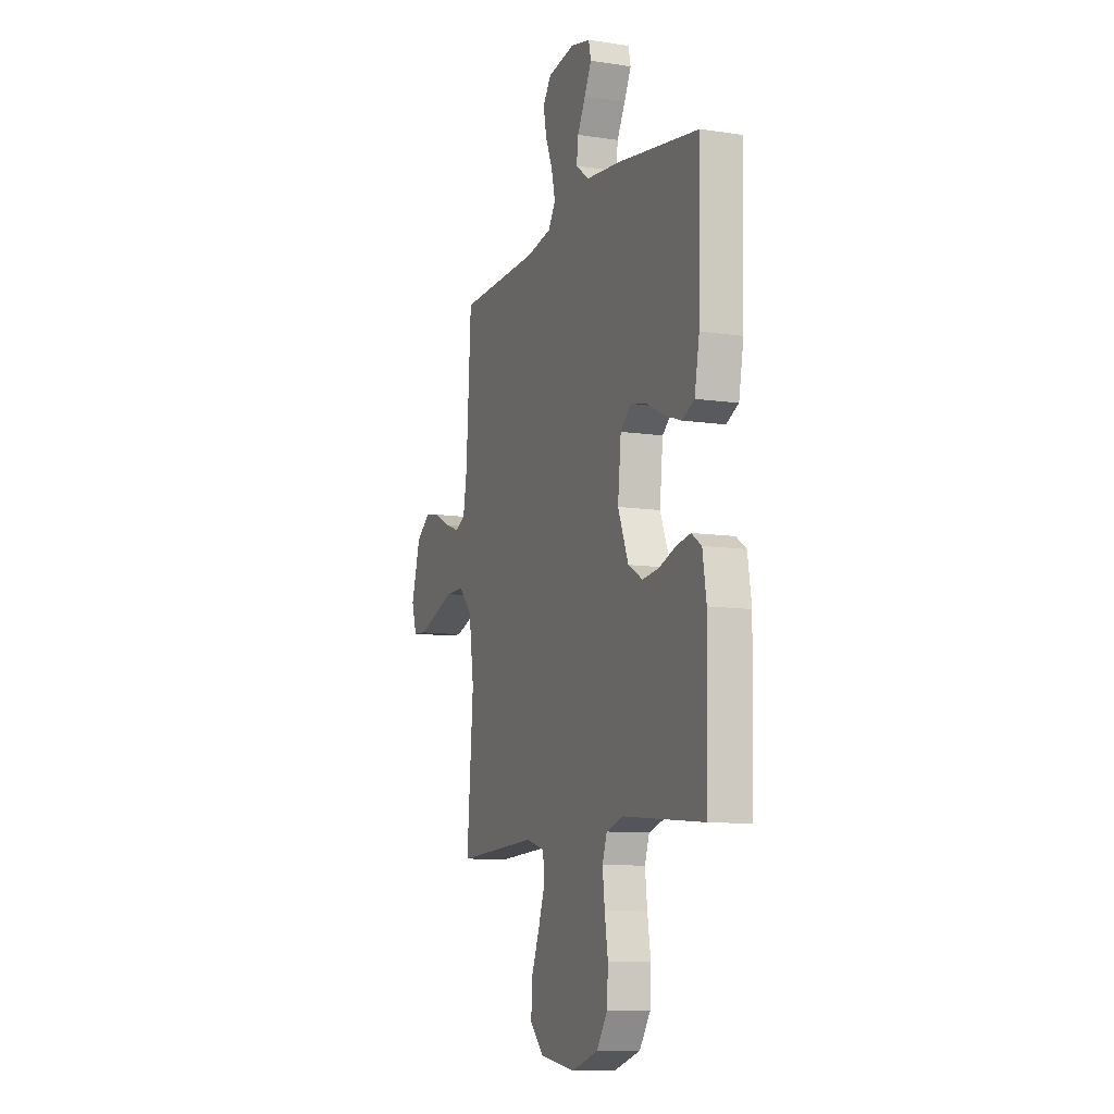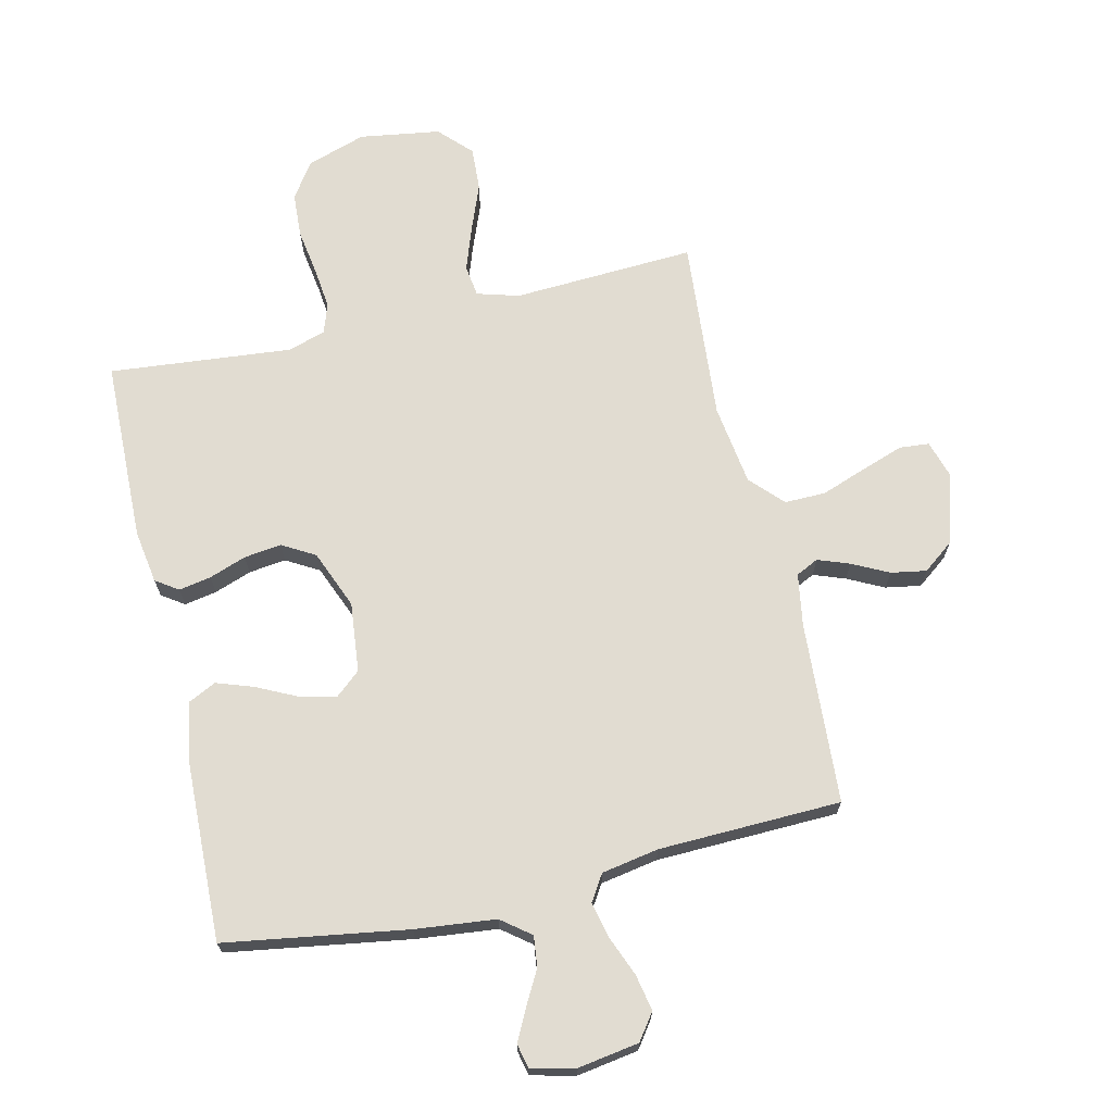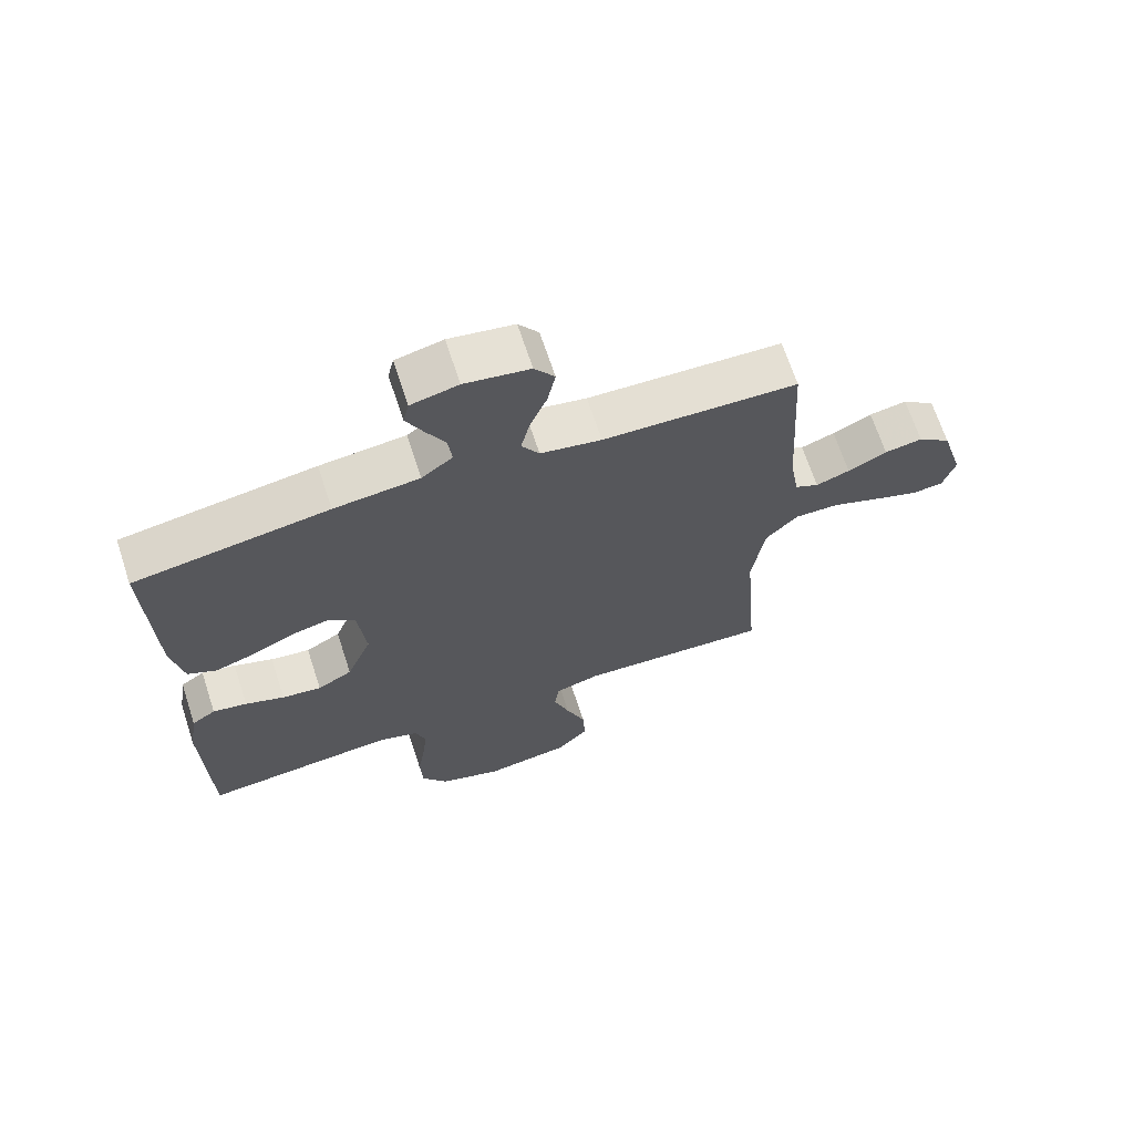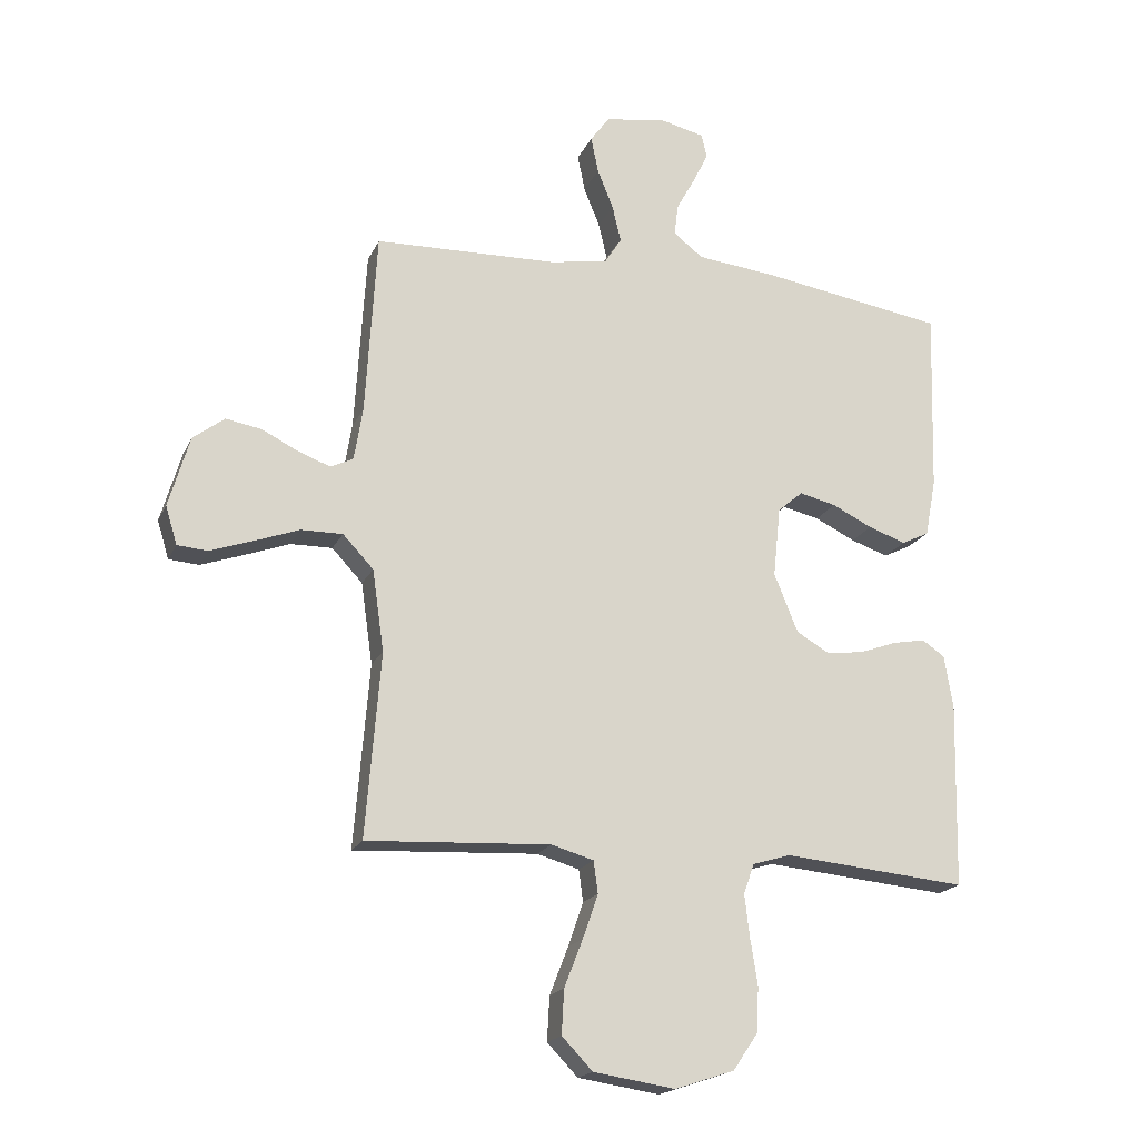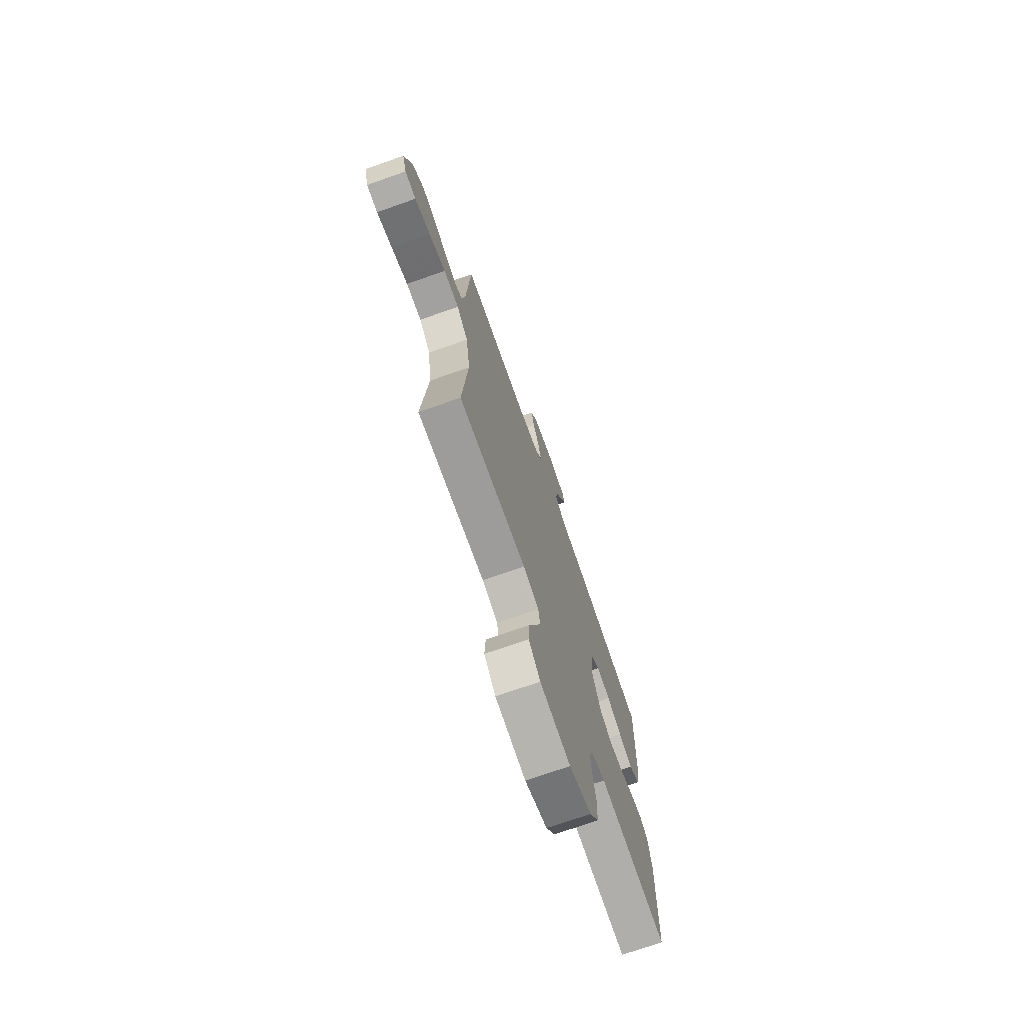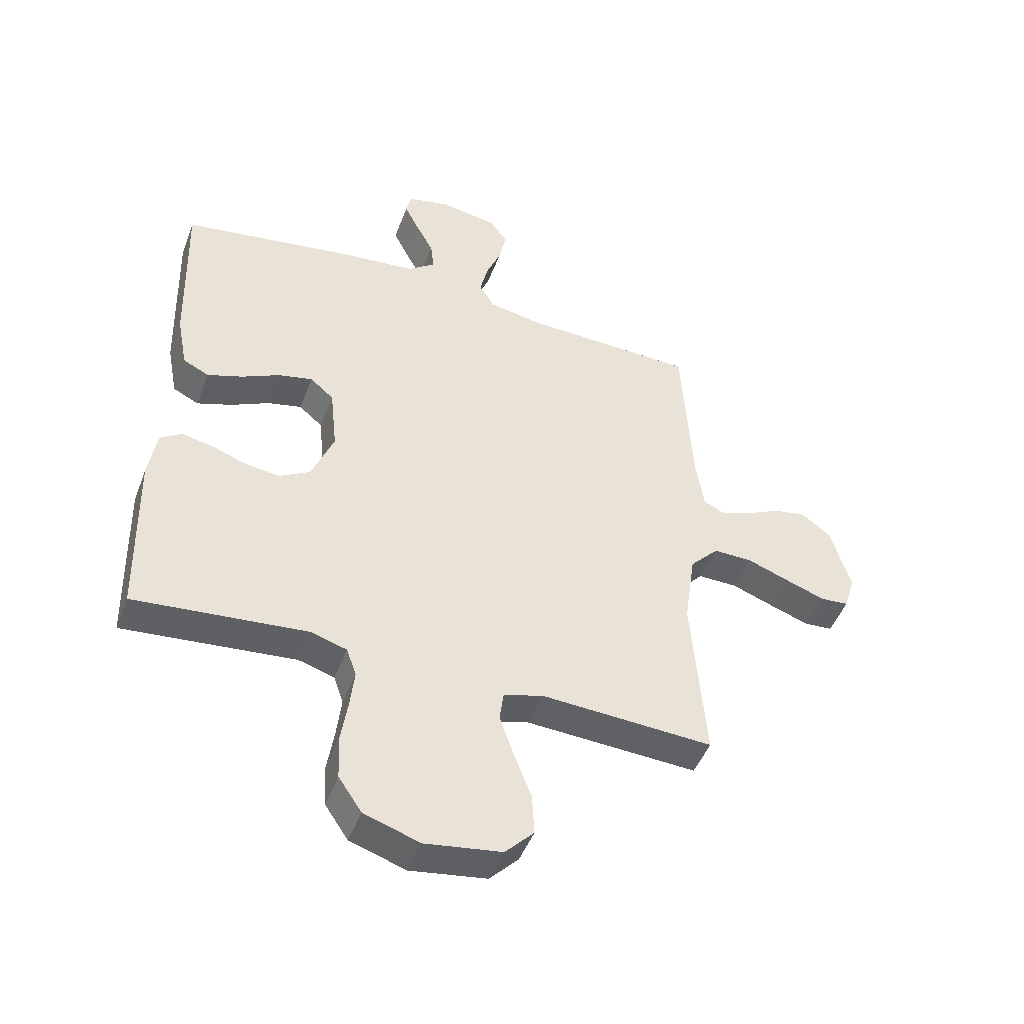
<metadata>
{"format":"obj","ext":"obj","renderer":"f3d","projection":"perspective","resolution":1024,"background":"white","views":[{"elev":-10.0,"azim":-111.3,"up":"+Z"},{"elev":69.0,"azim":-13.0,"up":"+Y"},{"elev":67.6,"azim":-18.2,"up":"+Z"},{"elev":-18.9,"azim":161.1,"up":"+Z"},{"elev":-73.0,"azim":109.4,"up":"+Z"},{"elev":-47.1,"azim":-20.3,"up":"+Z"}]}
</metadata>
<code>
v 0.5 0.07 0.5
v 0.518 0.07 0.2
v 0.532 0.07 0.114
v 0.569 0.07 0.096
v 0.621 0.07 0.115
v 0.681 0.07 0.145
v 0.739 0.07 0.155
v 0.79 0.07 0.116
v 0.824 0.07 0
v 0.805 0.07 -0.062
v 0.756 0.07 -0.066
v 0.687 0.07 -0.042
v 0.613 0.07 -0.015
v 0.545 0.07 -0.014
v 0.495 0.07 -0.067
v 0.476 0.07 -0.2
v 0.5 0.07 -0.5
v 0.2 0.07 -0.484
v 0.131 0.07 -0.504
v 0.124 0.07 -0.556
v 0.149 0.07 -0.628
v 0.179 0.07 -0.705
v 0.183 0.07 -0.777
v 0.133 0.07 -0.829
v 0 0.07 -0.849
v -0.097 0.07 -0.817
v -0.137 0.07 -0.758
v -0.141 0.07 -0.685
v -0.129 0.07 -0.609
v -0.121 0.07 -0.54
v -0.138 0.07 -0.491
v -0.2 0.07 -0.472
v -0.5 0.07 -0.5
v -0.507 0.07 -0.2
v -0.493 0.07 -0.112
v -0.456 0.07 -0.087
v -0.403 0.07 -0.097
v -0.342 0.07 -0.119
v -0.281 0.07 -0.127
v -0.227 0.07 -0.096
v -0.188 0.07 0
v -0.2 0.07 0.115
v -0.241 0.07 0.15
v -0.301 0.07 0.136
v -0.367 0.07 0.104
v -0.428 0.07 0.083
v -0.473 0.07 0.105
v -0.491 0.07 0.2
v -0.5 0.07 0.5
v -0.2 0.07 0.547
v -0.068 0.07 0.561
v -0.02 0.07 0.598
v -0.026 0.07 0.649
v -0.056 0.07 0.704
v -0.082 0.07 0.756
v -0.073 0.07 0.795
v 0 0.07 0.812
v 0.1 0.07 0.796
v 0.131 0.07 0.753
v 0.119 0.07 0.693
v 0.093 0.07 0.629
v 0.079 0.07 0.569
v 0.106 0.07 0.526
v 0.2 0.07 0.509
v 0.5 0 0.5
v 0.518 0 0.2
v 0.532 0 0.114
v 0.569 0 0.096
v 0.621 0 0.115
v 0.681 0 0.145
v 0.739 0 0.155
v 0.79 0 0.116
v 0.824 0 0
v 0.805 0 -0.062
v 0.756 0 -0.066
v 0.687 0 -0.042
v 0.613 0 -0.015
v 0.545 0 -0.014
v 0.495 0 -0.067
v 0.476 0 -0.2
v 0.5 0 -0.5
v 0.2 0 -0.484
v 0.131 0 -0.504
v 0.124 0 -0.556
v 0.149 0 -0.628
v 0.179 0 -0.705
v 0.183 0 -0.777
v 0.133 0 -0.829
v 0 0 -0.849
v -0.097 0 -0.817
v -0.137 0 -0.758
v -0.141 0 -0.685
v -0.129 0 -0.609
v -0.121 0 -0.54
v -0.138 0 -0.491
v -0.2 0 -0.472
v -0.5 0 -0.5
v -0.507 0 -0.2
v -0.493 0 -0.112
v -0.456 0 -0.087
v -0.403 0 -0.097
v -0.342 0 -0.119
v -0.281 0 -0.127
v -0.227 0 -0.096
v -0.188 0 0
v -0.2 0 0.115
v -0.241 0 0.15
v -0.301 0 0.136
v -0.367 0 0.104
v -0.428 0 0.083
v -0.473 0 0.105
v -0.491 0 0.2
v -0.5 0 0.5
v -0.2 0 0.547
v -0.068 0 0.561
v -0.02 0 0.598
v -0.026 0 0.649
v -0.056 0 0.704
v -0.082 0 0.756
v -0.073 0 0.795
v 0 0 0.812
v 0.1 0 0.796
v 0.131 0 0.753
v 0.119 0 0.693
v 0.093 0 0.629
v 0.079 0 0.569
v 0.106 0 0.526
v 0.2 0 0.509
f 59 60 61
f 58 59 61
f 57 58 61
f 56 57 61
f 55 56 61
f 54 55 61
f 53 54 61
f 52 53 61 62
f 51 52 62 63
f 50 51 63
f 49 50 63
f 48 49 63
f 47 48 63
f 46 47 63
f 45 46 63
f 44 45 63
f 36 37 38
f 35 36 38
f 34 35 38
f 33 34 38
f 32 33 38
f 31 32 38 39
f 27 28 29
f 26 27 29
f 25 26 29
f 24 25 29
f 23 24 29
f 22 23 29
f 21 22 29
f 20 21 29 30
f 19 20 30 31
f 16 17 18
f 31 39 40
f 19 31 40
f 18 19 40
f 16 18 40
f 15 16 40
f 11 12 13
f 10 11 13
f 9 10 13
f 8 9 13
f 7 8 13
f 6 7 13
f 5 6 13
f 4 5 13 14
f 64 1 2
f 64 2 3
f 43 44 63 64
f 42 43 64 3
f 4 14 15
f 3 4 15
f 42 3 15
f 41 42 15
f 15 40 41
f 125 124 123
f 125 123 122
f 125 122 121
f 125 121 120
f 125 120 119
f 125 119 118
f 125 118 117
f 126 125 117 116
f 127 126 116 115
f 127 115 114
f 127 114 113
f 127 113 112
f 127 112 111
f 127 111 110
f 127 110 109
f 127 109 108
f 102 101 100
f 102 100 99
f 102 99 98
f 102 98 97
f 102 97 96
f 103 102 96 95
f 93 92 91
f 93 91 90
f 93 90 89
f 93 89 88
f 93 88 87
f 93 87 86
f 93 86 85
f 94 93 85 84
f 95 94 84 83
f 82 81 80
f 104 103 95
f 104 95 83
f 104 83 82
f 104 82 80
f 104 80 79
f 77 76 75
f 77 75 74
f 77 74 73
f 77 73 72
f 77 72 71
f 77 71 70
f 77 70 69
f 78 77 69 68
f 66 65 128
f 67 66 128
f 128 127 108 107
f 67 128 107 106
f 79 78 68
f 79 68 67
f 79 67 106
f 79 106 105
f 105 104 79
f 1 65 66 2
f 2 66 67 3
f 3 67 68 4
f 4 68 69 5
f 5 69 70 6
f 6 70 71 7
f 7 71 72 8
f 8 72 73 9
f 9 73 74 10
f 10 74 75 11
f 11 75 76 12
f 12 76 77 13
f 13 77 78 14
f 14 78 79 15
f 15 79 80 16
f 16 80 81 17
f 17 81 82 18
f 18 82 83 19
f 19 83 84 20
f 20 84 85 21
f 21 85 86 22
f 22 86 87 23
f 23 87 88 24
f 24 88 89 25
f 25 89 90 26
f 26 90 91 27
f 27 91 92 28
f 28 92 93 29
f 29 93 94 30
f 30 94 95 31
f 31 95 96 32
f 32 96 97 33
f 33 97 98 34
f 34 98 99 35
f 35 99 100 36
f 36 100 101 37
f 37 101 102 38
f 38 102 103 39
f 39 103 104 40
f 40 104 105 41
f 41 105 106 42
f 42 106 107 43
f 43 107 108 44
f 44 108 109 45
f 45 109 110 46
f 46 110 111 47
f 47 111 112 48
f 48 112 113 49
f 49 113 114 50
f 50 114 115 51
f 51 115 116 52
f 52 116 117 53
f 53 117 118 54
f 54 118 119 55
f 55 119 120 56
f 56 120 121 57
f 57 121 122 58
f 58 122 123 59
f 59 123 124 60
f 60 124 125 61
f 61 125 126 62
f 62 126 127 63
f 63 127 128 64
f 64 128 65 1

</code>
